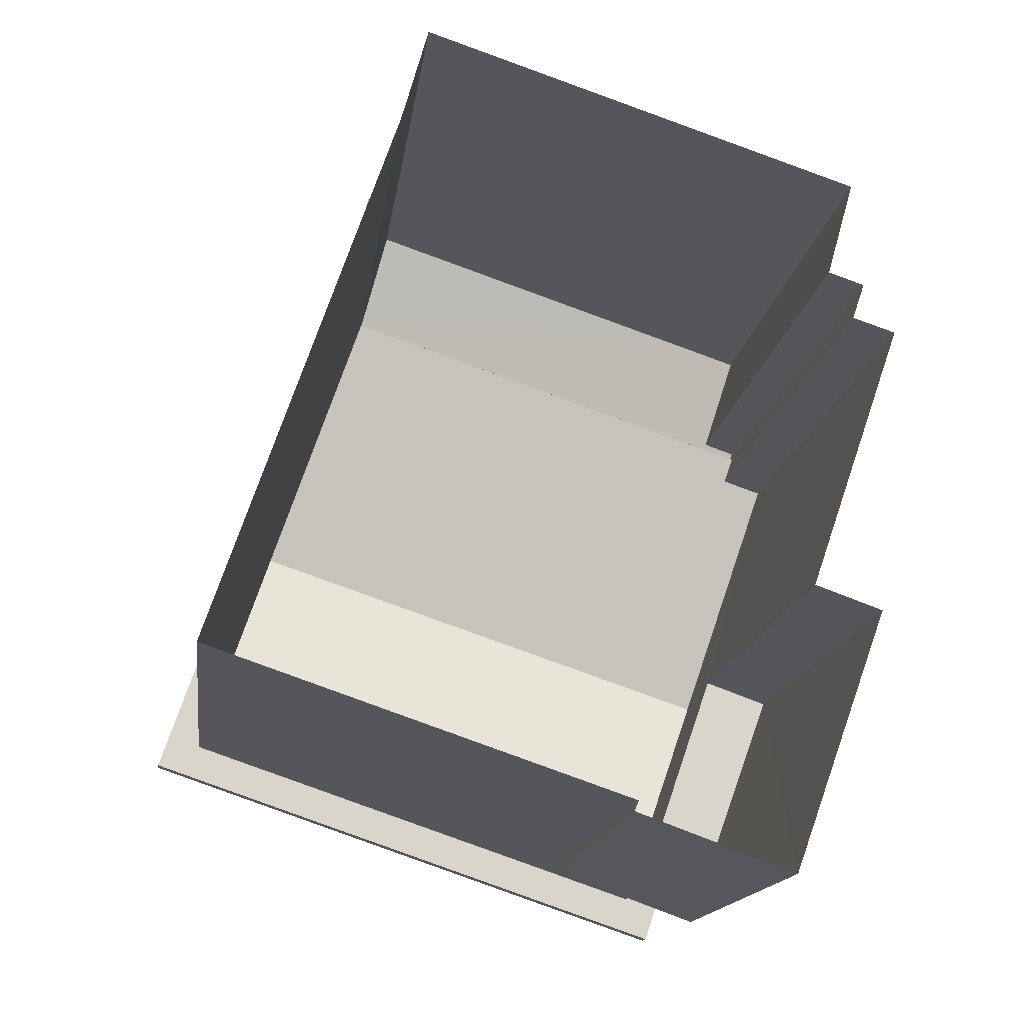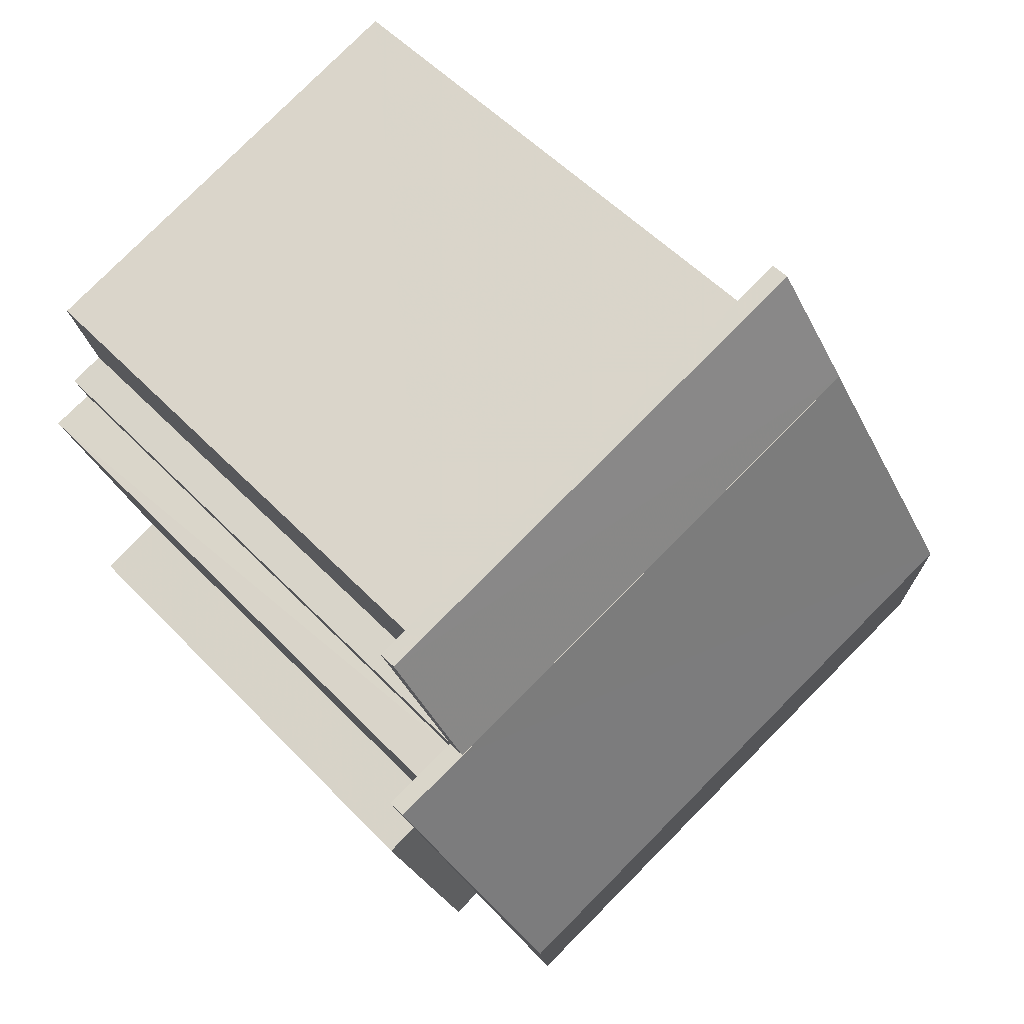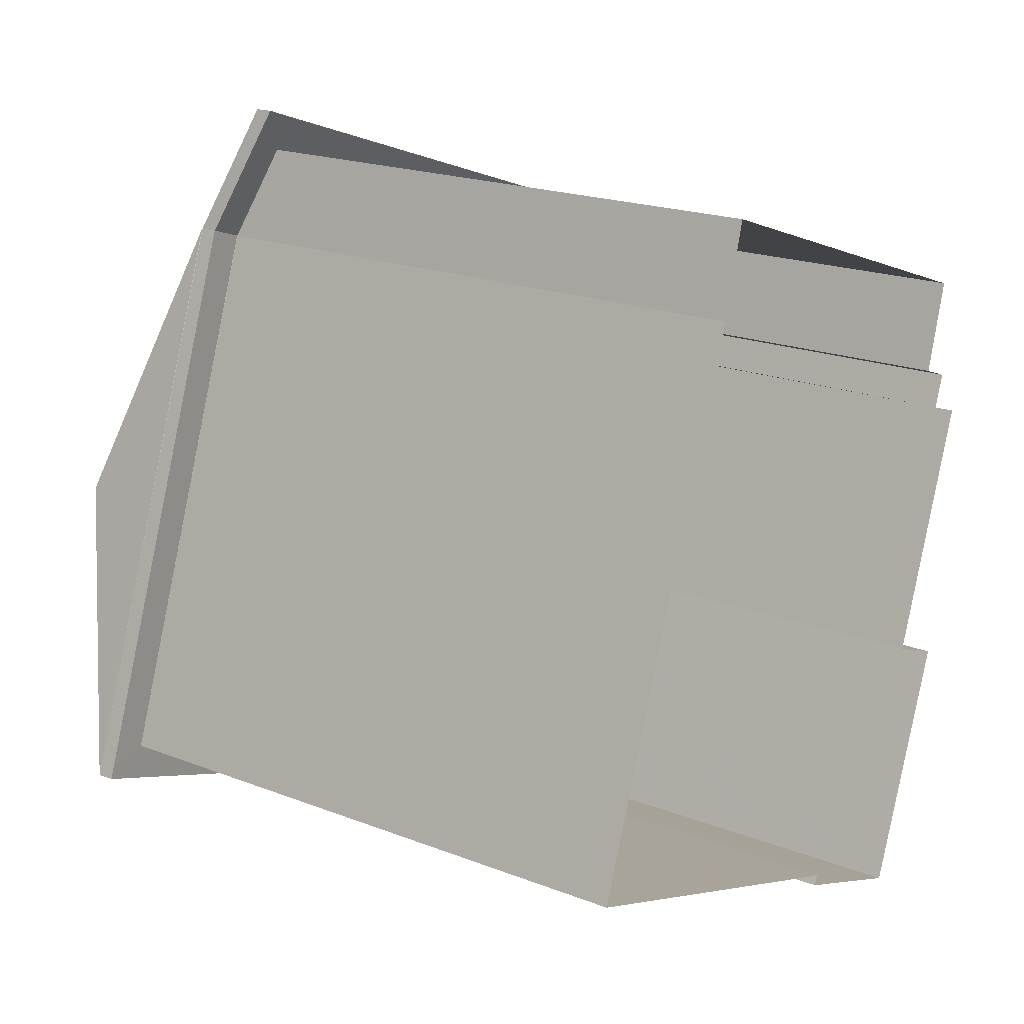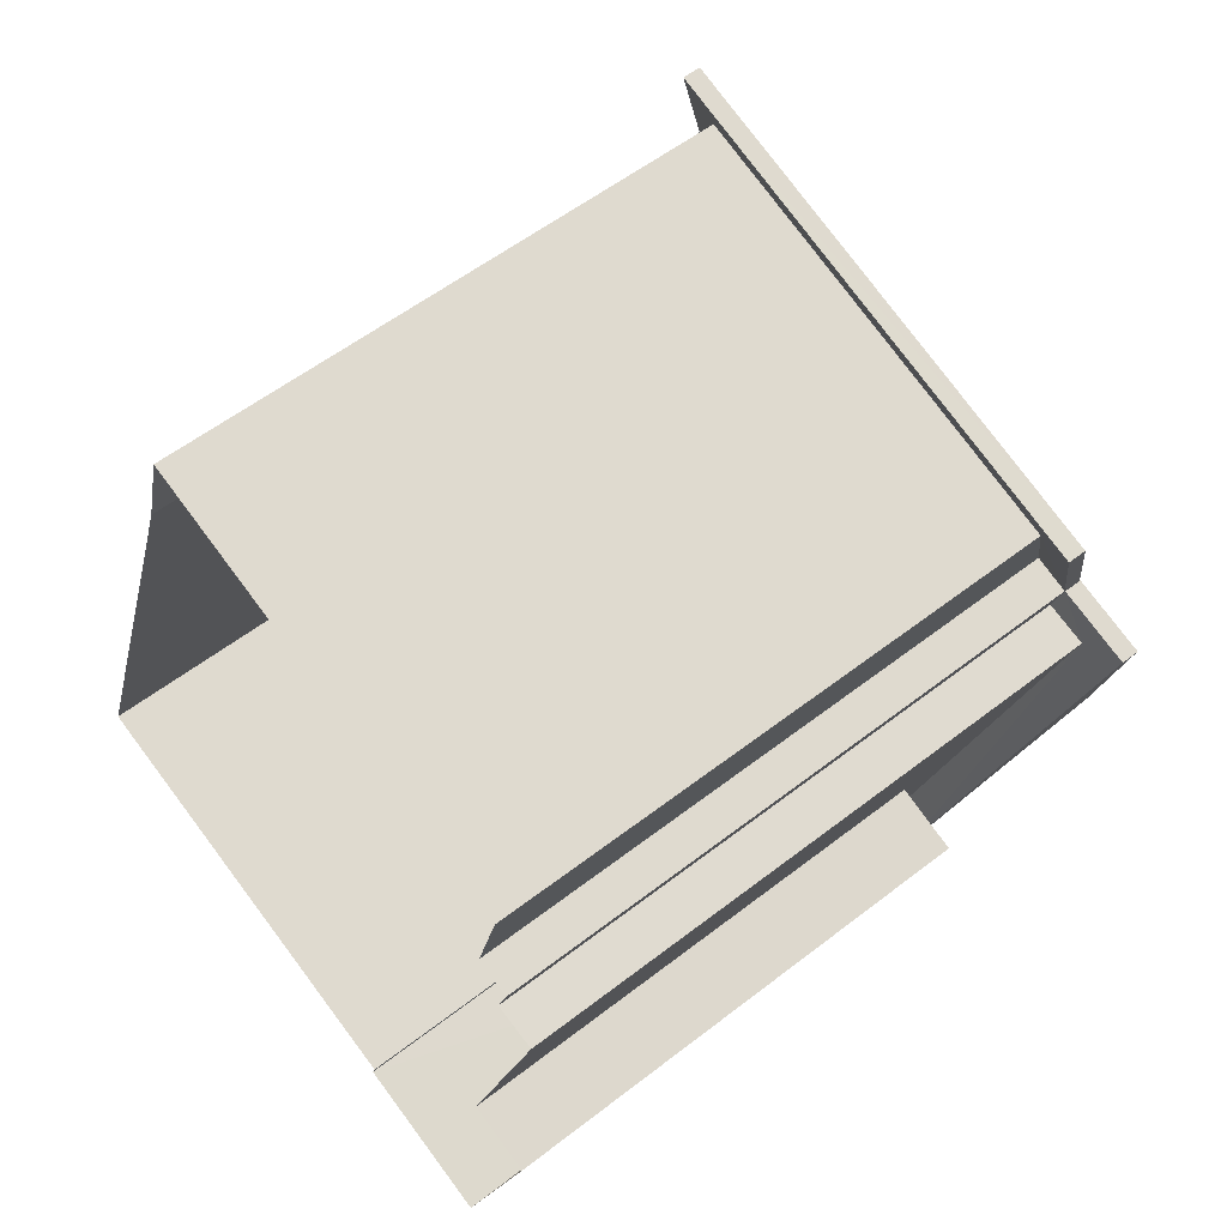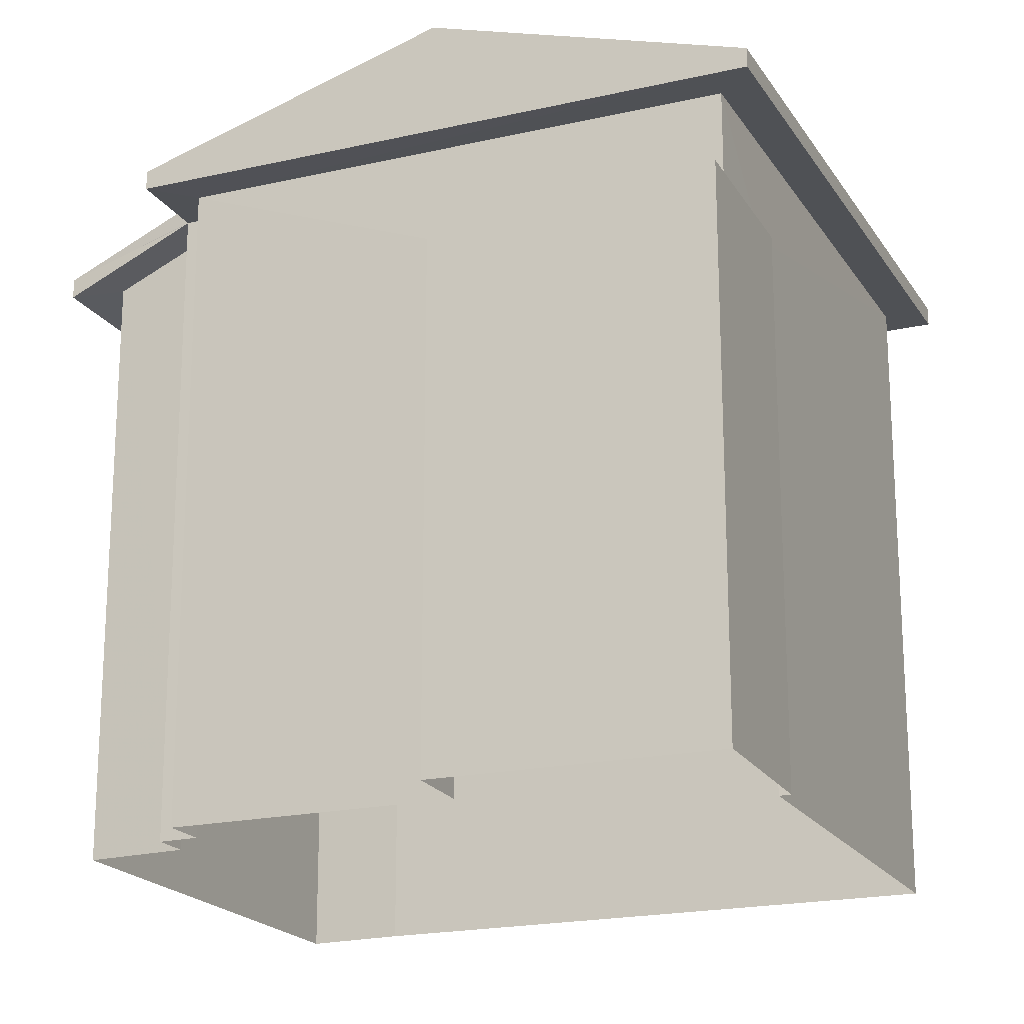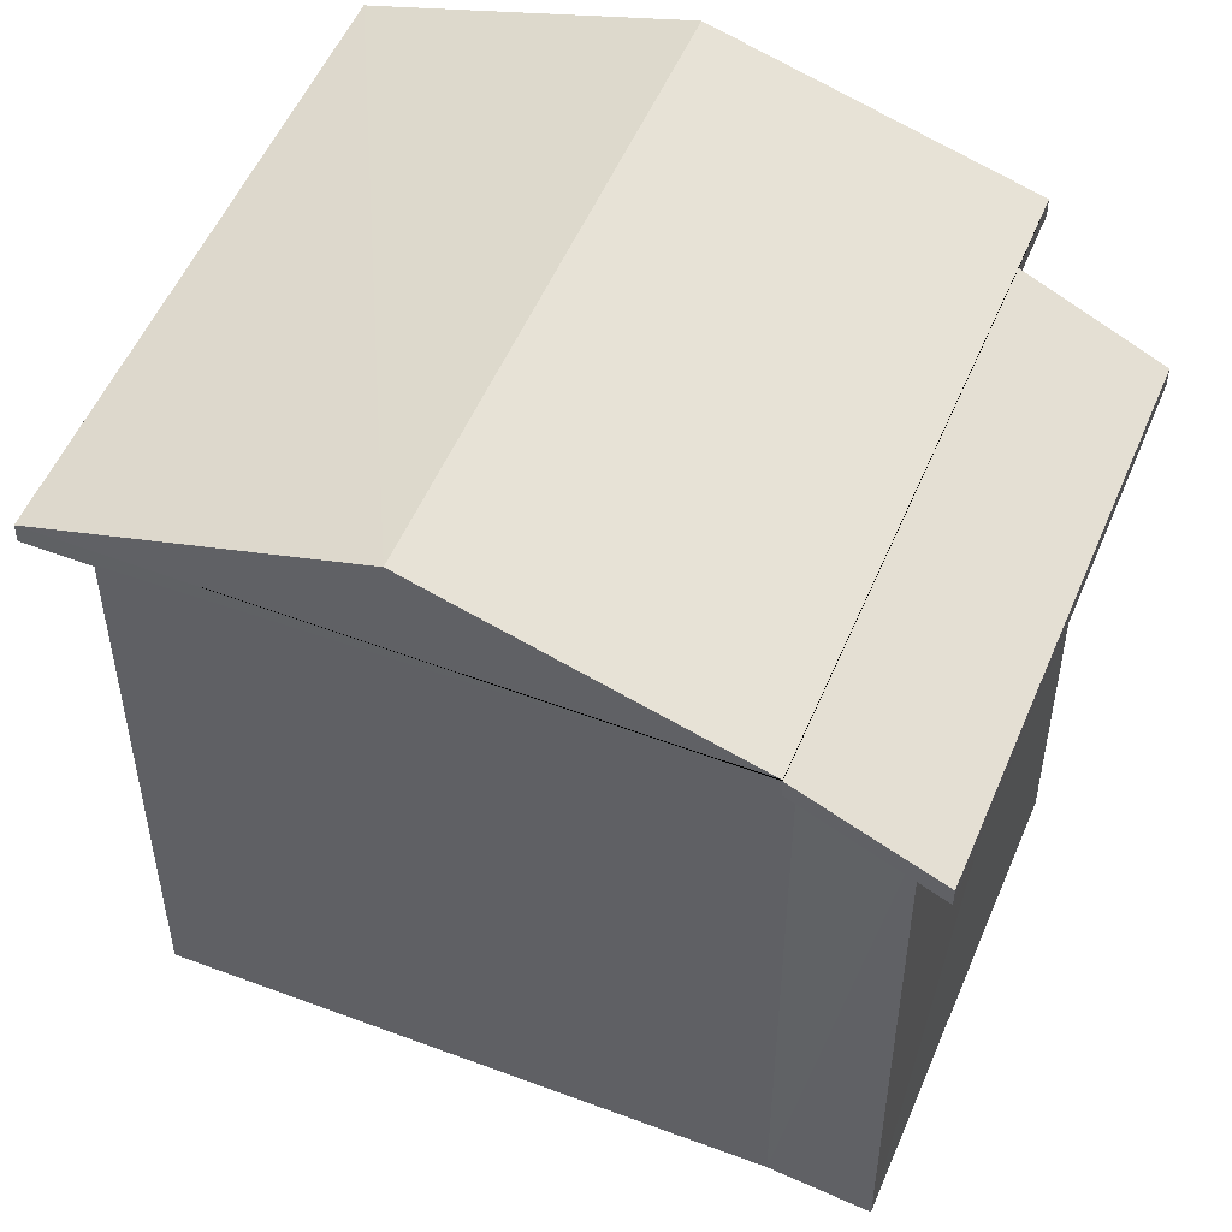
<metadata>
{"format":"obj","ext":"obj","renderer":"f3d","projection":"perspective","resolution":1024,"background":"white","views":[{"elev":-14.7,"azim":173.0,"up":"+Y"},{"elev":52.4,"azim":-41.9,"up":"+Y"},{"elev":19.1,"azim":126.5,"up":"+Y"},{"elev":55.7,"azim":-129.3,"up":"+Y"},{"elev":-19.8,"azim":-48.0,"up":"+Z"},{"elev":52.7,"azim":131.1,"up":"+Z"}]}
</metadata>
<code>
v -8.838e+04 -1.004e+05 2.747
v -8.838e+04 -1.004e+05 2.747
v -8.838e+04 -1.004e+05 2.747
v -8.838e+04 -1.004e+05 2.748
v -8.838e+04 -1.004e+05 2.747
v -8.838e+04 -1.004e+05 2.748
v -8.838e+04 -1.004e+05 2.748
v -8.837e+04 -1.004e+05 2.746
v -8.838e+04 -1.004e+05 2.746
v -8.838e+04 -1.004e+05 2.746
v -8.838e+04 -1.004e+05 2.746
v -8.838e+04 -1.004e+05 2.746
v -8.837e+04 -1.004e+05 2.748
v -8.837e+04 -1.004e+05 2.746
v -8.838e+04 -1.004e+05 11.2
v -8.838e+04 -1.004e+05 11.2
v -8.838e+04 -1.004e+05 11.21
v -8.837e+04 -1.004e+05 11.21
v -8.837e+04 -1.004e+05 11.21
v -8.837e+04 -1.004e+05 11.2
v -8.837e+04 -1.004e+05 11.2
v -8.838e+04 -1.004e+05 11.2
v -8.838e+04 -1.004e+05 11.2
v -8.838e+04 -1.004e+05 11.21
v -8.837e+04 -1.004e+05 10.48
v -8.837e+04 -1.004e+05 11.2
v -8.838e+04 -1.004e+05 10.68
v -8.838e+04 -1.004e+05 10.48
v -8.838e+04 -1.004e+05 10.68
v -8.838e+04 -1.004e+05 11.2
v -8.838e+04 -1.004e+05 11.2
v -8.837e+04 -1.004e+05 11.2
v -8.837e+04 -1.004e+05 11.2
v -8.838e+04 -1.004e+05 9.83
v -8.838e+04 -1.004e+05 9.83
v -8.838e+04 -1.004e+05 9.831
v -8.838e+04 -1.004e+05 9.831
v -8.838e+04 -1.004e+05 9.831
v -8.838e+04 -1.004e+05 9.831
v -8.838e+04 -1.004e+05 12.69
v -8.838e+04 -1.004e+05 11.46
v -8.837e+04 -1.004e+05 12.69
v -8.837e+04 -1.004e+05 11.46
v -8.838e+04 -1.004e+05 11.45
v -8.838e+04 -1.004e+05 11.45
v -8.837e+04 -1.004e+05 11.45
v -8.837e+04 -1.004e+05 11.45
v -8.837e+04 -1.004e+05 10.73
v -8.838e+04 -1.004e+05 10.73
v -8.838e+04 -1.004e+05 11.45
f 1 2 3
f 4 5 1
f 6 4 7
f 8 9 10
f 8 11 9
f 3 12 11
f 13 7 1
f 13 8 14
f 1 3 11
f 4 1 7
f 1 11 8
f 13 1 8
f 15 16 17
f 18 19 17
f 18 20 19
f 21 20 18
f 15 22 16
f 16 22 23
f 24 18 17
f 16 24 17
f 25 26 27
f 25 27 28
f 28 29 30
f 29 31 30
f 27 32 33
f 26 32 27
f 28 27 29
f 34 35 36
f 37 36 38
f 38 36 39
f 36 35 39
f 40 41 42
f 42 41 43
f 42 44 40
f 45 40 44
f 42 46 44
f 47 48 49
f 50 47 49
f 1 5 35
f 34 1 35
f 7 38 6
f 7 37 38
f 39 4 6
f 38 39 6
f 4 35 5
f 4 39 35
f 24 37 18
f 18 37 13
f 24 36 37
f 13 37 7
f 30 11 12
f 30 31 11
f 33 14 8
f 33 32 14
f 14 32 13
f 32 18 13
f 32 21 18
f 36 24 34
f 1 34 2
f 2 34 16
f 34 24 16
f 23 3 2
f 16 23 2
f 12 3 30
f 3 23 30
f 23 22 30
f 47 44 46
f 47 50 44
f 40 45 41
f 42 43 46
f 20 47 19
f 47 46 43
f 47 43 19
f 43 17 19
f 43 41 17
f 41 15 17
f 41 45 15
f 22 15 50
f 15 45 50
f 45 44 50
f 29 9 11
f 31 29 11
f 29 27 10
f 9 29 10
f 27 33 8
f 10 27 8
f 21 32 26
f 20 21 26
f 20 26 48
f 20 48 47
f 26 25 48
f 28 30 49
f 49 22 50
f 49 30 22
f 49 48 25
f 28 49 25

</code>
